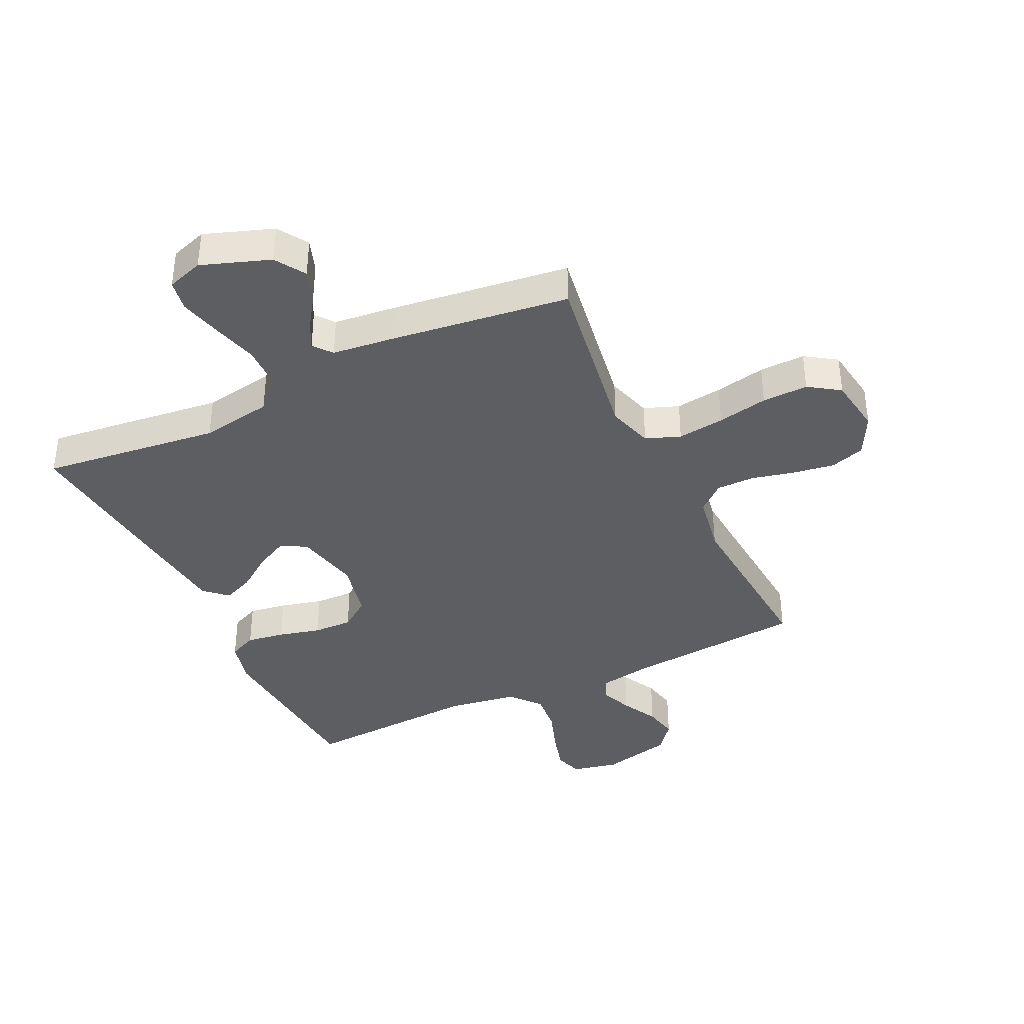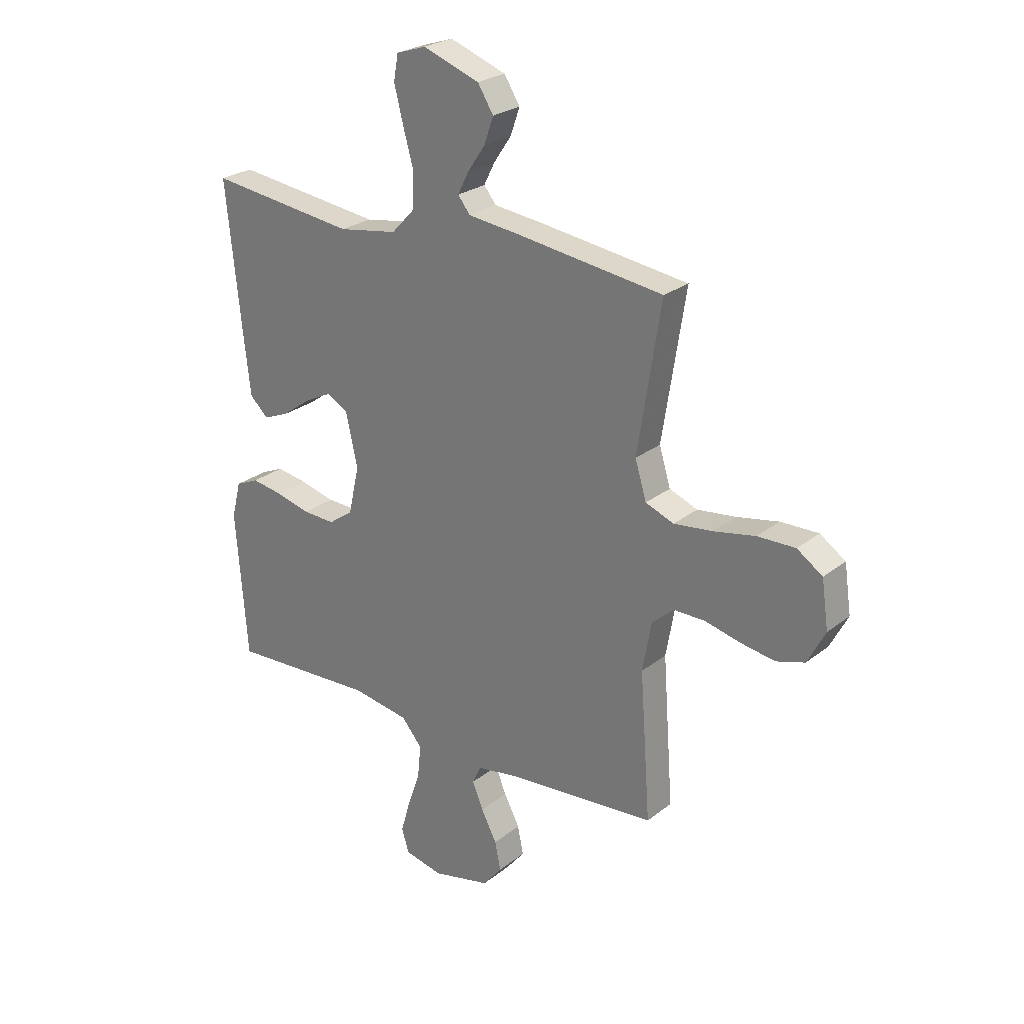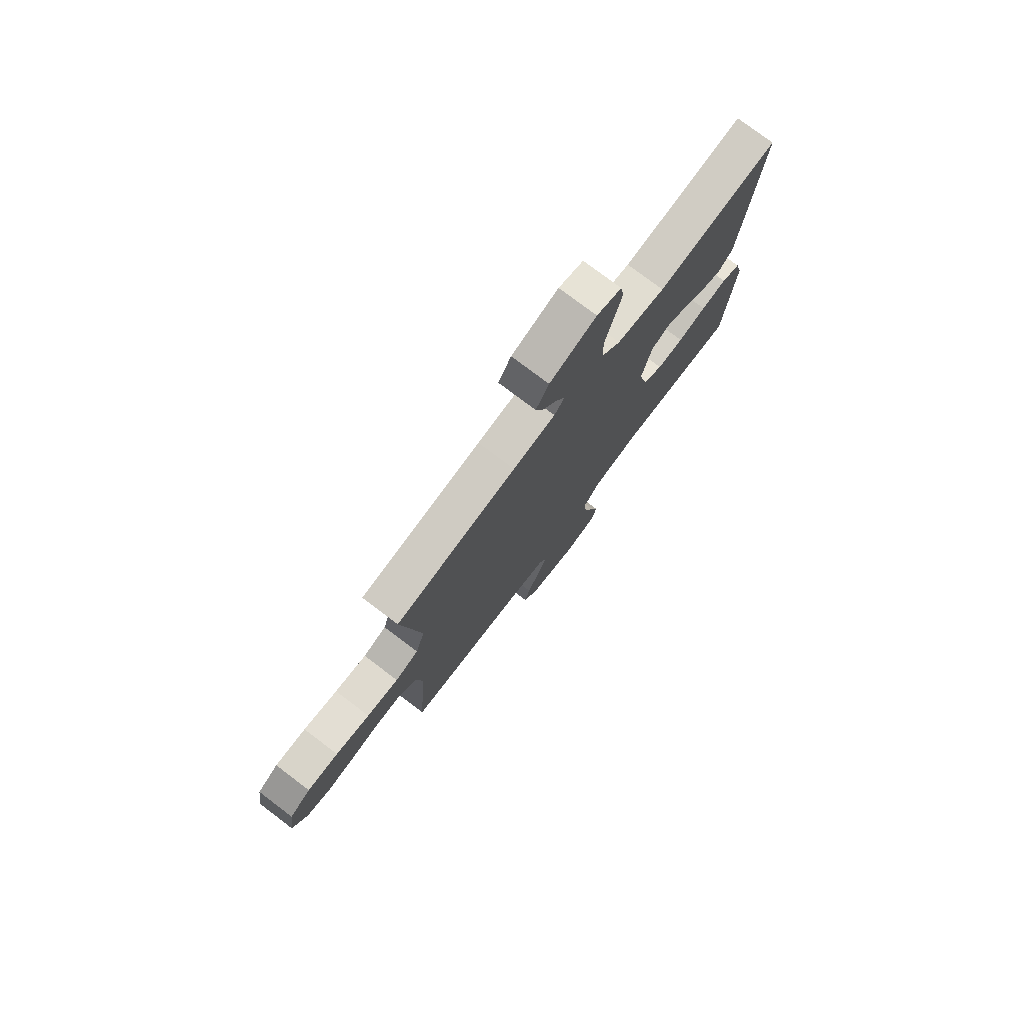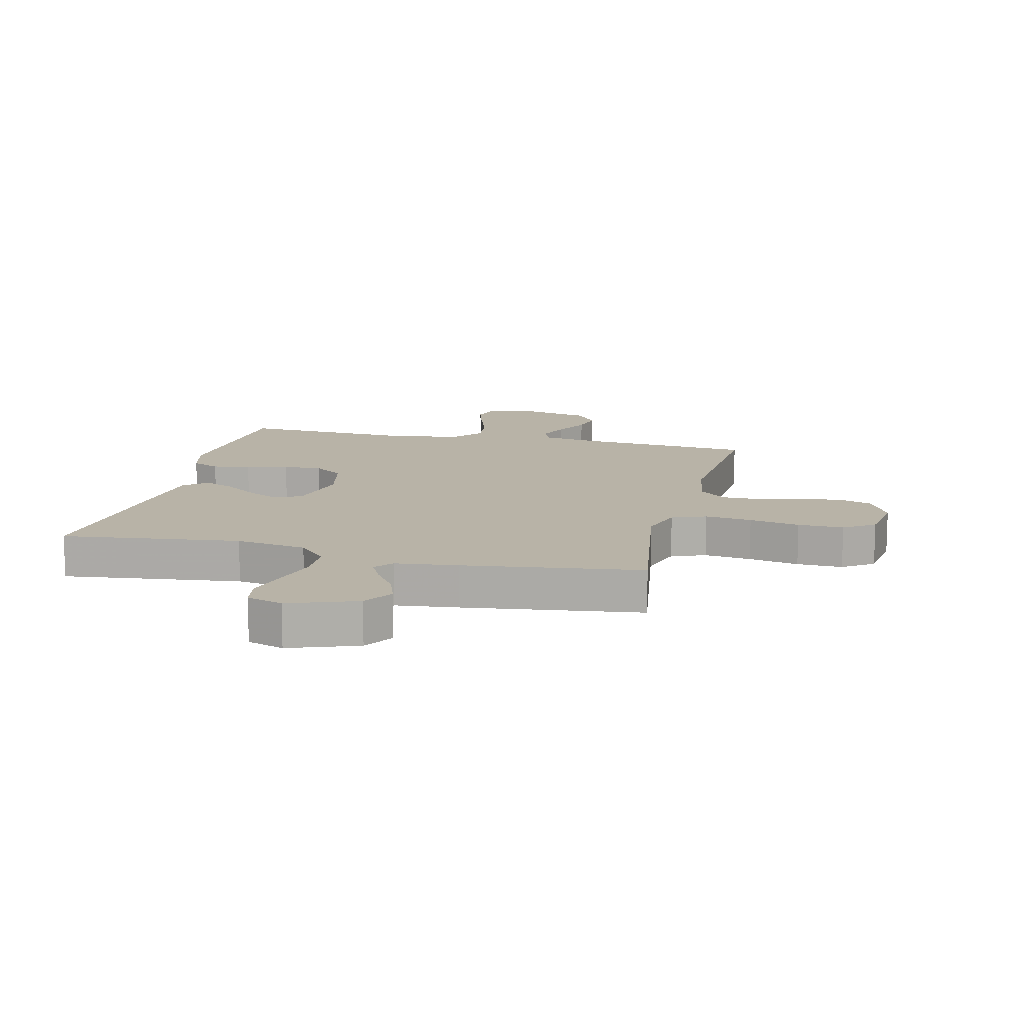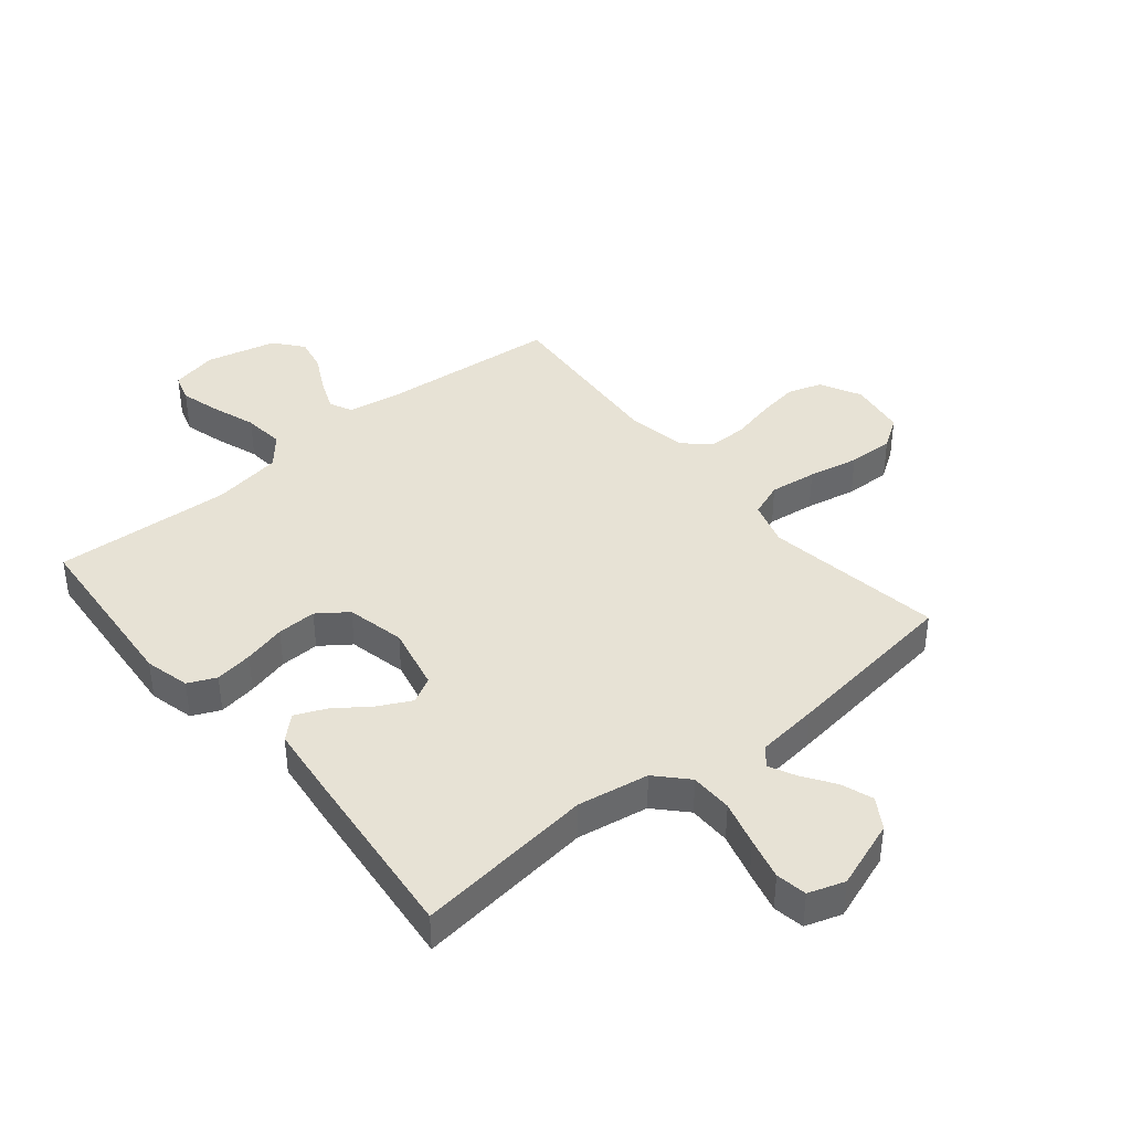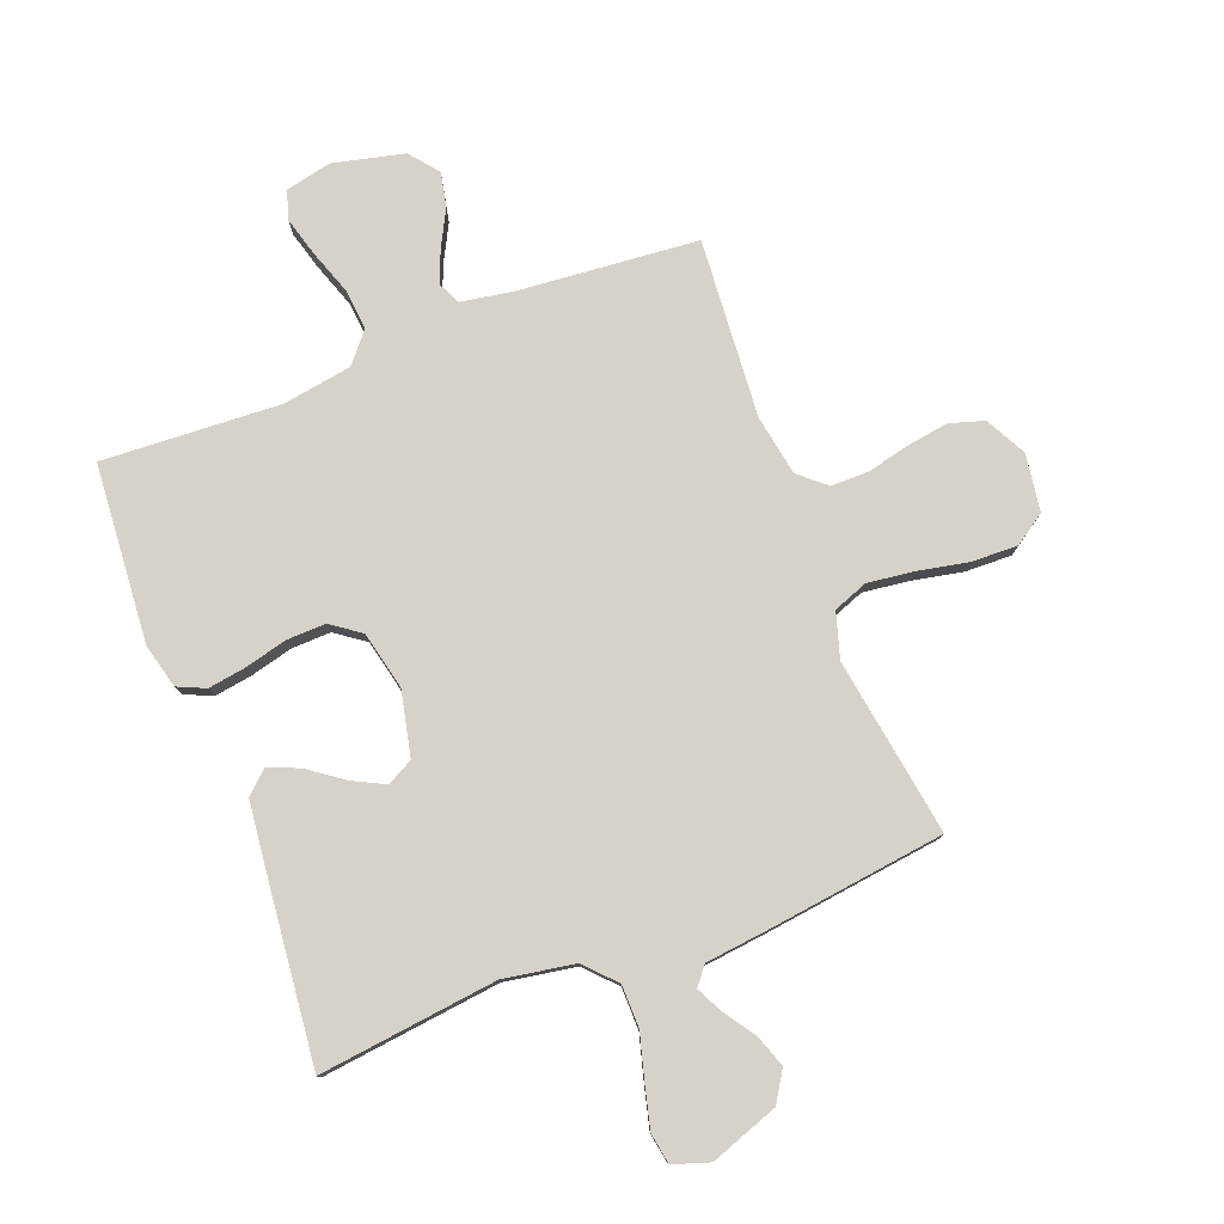
<metadata>
{"format":"obj","ext":"obj","renderer":"f3d","projection":"perspective","resolution":1024,"background":"white","views":[{"elev":-38.4,"azim":25.6,"up":"+Y"},{"elev":25.5,"azim":38.8,"up":"+Z"},{"elev":77.2,"azim":127.1,"up":"+Z"},{"elev":12.9,"azim":13.4,"up":"+Y"},{"elev":40.2,"azim":-39.4,"up":"+Y"},{"elev":78.6,"azim":-21.0,"up":"+Y"}]}
</metadata>
<code>
v -0.5 0.07 0.5
v -0.2 0.07 0.464
v -0.08 0.07 0.484
v -0.032 0.07 0.535
v -0.031 0.07 0.606
v -0.052 0.07 0.682
v -0.07 0.07 0.753
v -0.061 0.07 0.805
v 0 0.07 0.825
v 0.115 0.07 0.784
v 0.147 0.07 0.733
v 0.128 0.07 0.679
v 0.092 0.07 0.626
v 0.07 0.07 0.582
v 0.095 0.07 0.551
v 0.2 0.07 0.539
v 0.5 0.07 0.5
v 0.453 0.07 0.2
v 0.476 0.07 0.124
v 0.534 0.07 0.102
v 0.613 0.07 0.112
v 0.698 0.07 0.129
v 0.775 0.07 0.131
v 0.827 0.07 0.096
v 0.841 0.07 0
v 0.805 0.07 -0.069
v 0.747 0.07 -0.087
v 0.677 0.07 -0.076
v 0.605 0.07 -0.059
v 0.541 0.07 -0.059
v 0.496 0.07 -0.098
v 0.478 0.07 -0.2
v 0.5 0.07 -0.5
v 0.2 0.07 -0.526
v 0.11 0.07 -0.541
v 0.092 0.07 -0.579
v 0.114 0.07 -0.633
v 0.146 0.07 -0.694
v 0.158 0.07 -0.752
v 0.119 0.07 -0.8
v 0 0.07 -0.828
v -0.078 0.07 -0.811
v -0.093 0.07 -0.763
v -0.074 0.07 -0.696
v -0.048 0.07 -0.622
v -0.041 0.07 -0.553
v -0.083 0.07 -0.503
v -0.2 0.07 -0.484
v -0.5 0.07 -0.5
v -0.523 0.07 -0.2
v -0.504 0.07 -0.125
v -0.457 0.07 -0.104
v -0.393 0.07 -0.114
v -0.322 0.07 -0.132
v -0.256 0.07 -0.134
v -0.206 0.07 -0.098
v -0.184 0.07 0
v -0.208 0.07 0.109
v -0.252 0.07 0.132
v -0.307 0.07 0.104
v -0.365 0.07 0.062
v -0.417 0.07 0.04
v -0.455 0.07 0.075
v -0.469 0.07 0.2
v -0.5 0 0.5
v -0.2 0 0.464
v -0.08 0 0.484
v -0.032 0 0.535
v -0.031 0 0.606
v -0.052 0 0.682
v -0.07 0 0.753
v -0.061 0 0.805
v 0 0 0.825
v 0.115 0 0.784
v 0.147 0 0.733
v 0.128 0 0.679
v 0.092 0 0.626
v 0.07 0 0.582
v 0.095 0 0.551
v 0.2 0 0.539
v 0.5 0 0.5
v 0.453 0 0.2
v 0.476 0 0.124
v 0.534 0 0.102
v 0.613 0 0.112
v 0.698 0 0.129
v 0.775 0 0.131
v 0.827 0 0.096
v 0.841 0 0
v 0.805 0 -0.069
v 0.747 0 -0.087
v 0.677 0 -0.076
v 0.605 0 -0.059
v 0.541 0 -0.059
v 0.496 0 -0.098
v 0.478 0 -0.2
v 0.5 0 -0.5
v 0.2 0 -0.526
v 0.11 0 -0.541
v 0.092 0 -0.579
v 0.114 0 -0.633
v 0.146 0 -0.694
v 0.158 0 -0.752
v 0.119 0 -0.8
v 0 0 -0.828
v -0.078 0 -0.811
v -0.093 0 -0.763
v -0.074 0 -0.696
v -0.048 0 -0.622
v -0.041 0 -0.553
v -0.083 0 -0.503
v -0.2 0 -0.484
v -0.5 0 -0.5
v -0.523 0 -0.2
v -0.504 0 -0.125
v -0.457 0 -0.104
v -0.393 0 -0.114
v -0.322 0 -0.132
v -0.256 0 -0.134
v -0.206 0 -0.098
v -0.184 0 0
v -0.208 0 0.109
v -0.252 0 0.132
v -0.307 0 0.104
v -0.365 0 0.062
v -0.417 0 0.04
v -0.455 0 0.075
v -0.469 0 0.2
f 64 1 2
f 63 64 2
f 62 63 2
f 61 62 2
f 60 61 2
f 59 60 2 3
f 58 59 3 4
f 57 58 4
f 56 57 4
f 52 53 54
f 51 52 54
f 50 51 54
f 49 50 54
f 48 49 54
f 47 48 54 55
f 46 47 55 56
f 43 44 45
f 42 43 45
f 41 42 45
f 40 41 45
f 39 40 45
f 38 39 45
f 37 38 45
f 36 37 45 46
f 46 56 4
f 36 46 4
f 35 36 4
f 32 33 34
f 35 4 5
f 34 35 5
f 32 34 5
f 31 32 5
f 27 28 29
f 26 27 29
f 25 26 29
f 24 25 29
f 23 24 29
f 22 23 29
f 21 22 29
f 20 21 29 30
f 19 20 30 31
f 15 16 17 18
f 31 5 6
f 19 31 6
f 18 19 6
f 15 18 6
f 11 12 13
f 10 11 13
f 9 10 13
f 8 9 13
f 7 8 13
f 6 7 13
f 6 13 14
f 6 14 15
f 66 65 128
f 66 128 127
f 66 127 126
f 66 126 125
f 66 125 124
f 67 66 124 123
f 68 67 123 122
f 68 122 121
f 68 121 120
f 118 117 116
f 118 116 115
f 118 115 114
f 118 114 113
f 118 113 112
f 119 118 112 111
f 120 119 111 110
f 109 108 107
f 109 107 106
f 109 106 105
f 109 105 104
f 109 104 103
f 109 103 102
f 109 102 101
f 110 109 101 100
f 68 120 110
f 68 110 100
f 68 100 99
f 98 97 96
f 69 68 99
f 69 99 98
f 69 98 96
f 69 96 95
f 93 92 91
f 93 91 90
f 93 90 89
f 93 89 88
f 93 88 87
f 93 87 86
f 93 86 85
f 94 93 85 84
f 95 94 84 83
f 82 81 80 79
f 70 69 95
f 70 95 83
f 70 83 82
f 70 82 79
f 77 76 75
f 77 75 74
f 77 74 73
f 77 73 72
f 77 72 71
f 77 71 70
f 78 77 70
f 79 78 70
f 1 65 66 2
f 2 66 67 3
f 3 67 68 4
f 4 68 69 5
f 5 69 70 6
f 6 70 71 7
f 7 71 72 8
f 8 72 73 9
f 9 73 74 10
f 10 74 75 11
f 11 75 76 12
f 12 76 77 13
f 13 77 78 14
f 14 78 79 15
f 15 79 80 16
f 16 80 81 17
f 17 81 82 18
f 18 82 83 19
f 19 83 84 20
f 20 84 85 21
f 21 85 86 22
f 22 86 87 23
f 23 87 88 24
f 24 88 89 25
f 25 89 90 26
f 26 90 91 27
f 27 91 92 28
f 28 92 93 29
f 29 93 94 30
f 30 94 95 31
f 31 95 96 32
f 32 96 97 33
f 33 97 98 34
f 34 98 99 35
f 35 99 100 36
f 36 100 101 37
f 37 101 102 38
f 38 102 103 39
f 39 103 104 40
f 40 104 105 41
f 41 105 106 42
f 42 106 107 43
f 43 107 108 44
f 44 108 109 45
f 45 109 110 46
f 46 110 111 47
f 47 111 112 48
f 48 112 113 49
f 49 113 114 50
f 50 114 115 51
f 51 115 116 52
f 52 116 117 53
f 53 117 118 54
f 54 118 119 55
f 55 119 120 56
f 56 120 121 57
f 57 121 122 58
f 58 122 123 59
f 59 123 124 60
f 60 124 125 61
f 61 125 126 62
f 62 126 127 63
f 63 127 128 64
f 64 128 65 1

</code>
